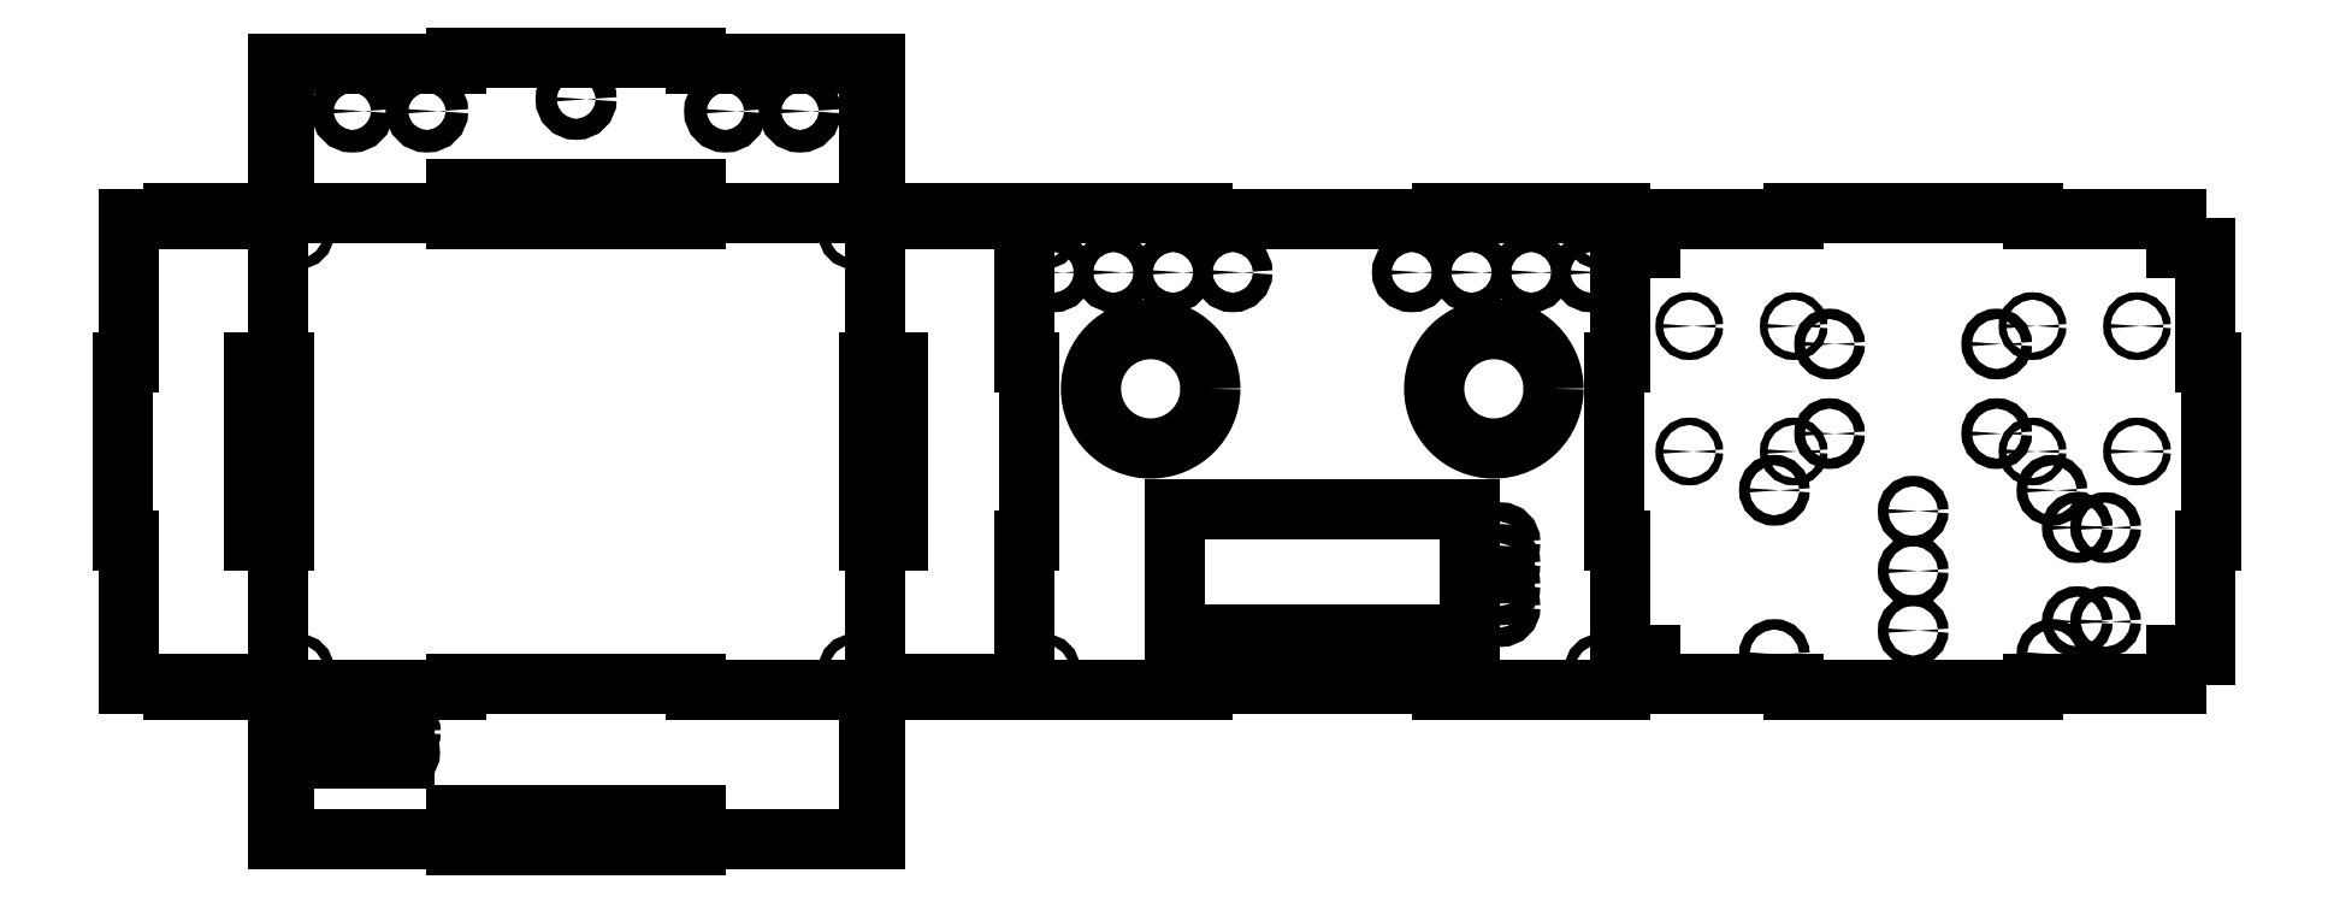
<metadata>
{"format":"dxf","ext":"dxf","renderer":"ezdxf+matplotlib","layout":"modelspace","background":"white","min_lineweight":24,"dpi":150}
</metadata>
<code>
0
SECTION
2
ENTITIES
0
LINE
8
Shape2DView
10
112
20
160
30
0
11
52
21
160
31
0
0
LINE
8
Shape2DView
10
112
20
160
30
0
11
112
21
158
31
0
0
LINE
8
Shape2DView
10
52
20
160
30
0
11
52
21
110
31
0
0
LINE
8
Shape2DView
10
112
20
158
30
0
11
192
21
158
31
0
0
LINE
8
Shape2DView
10
54
20
110
30
0
11
52
21
110
31
0
0
LINE
8
Shape2DView
10
192
20
158
30
0
11
192
21
160
31
0
0
LINE
8
Shape2DView
10
54
20
50
30
0
11
54
21
110
31
0
0
LINE
8
Shape2DView
10
252
20
160
30
0
11
192
21
160
31
0
0
LINE
8
Shape2DView
10
52
20
50
30
0
11
54
21
50
31
0
0
LINE
8
Shape2DView
10
252
20
110
30
0
11
252
21
160
31
0
0
LINE
8
Shape2DView
10
52
20
50
30
0
11
52
21
-2.086e-06
31
0
0
LINE
8
Shape2DView
10
252
20
110
30
0
11
250
21
110
31
0
0
LINE
8
Shape2DView
10
52
20
-2.086e-06
30
0
11
112
21
-2.086e-06
31
0
0
LINE
8
Shape2DView
10
250
20
110
30
0
11
250
21
50
31
0
0
LINE
8
Shape2DView
10
112
20
2
30
0
11
112
21
-2.086e-06
31
0
0
LINE
8
Shape2DView
10
250
20
50
30
0
11
252
21
50
31
0
0
LINE
8
Shape2DView
10
192
20
2
30
0
11
112
21
2
31
0
0
LINE
8
Shape2DView
10
252
20
-2.086e-06
30
0
11
252
21
50
31
0
0
LINE
8
Shape2DView
10
192
20
-2.086e-06
30
0
11
192
21
2
31
0
0
LINE
8
Shape2DView
10
192
20
-2.086e-06
30
0
11
252
21
-2.086e-06
31
0
0
CIRCLE
8
Shape2DView
10
59
20
7
30
0
40
1.75
0
LINE
8
Shape2DView
10
102.5
20
60.5
30
0
11
102.5
21
18.5
31
0
0
LINE
8
Shape2DView
10
201.5
20
60.5
30
0
11
102.5
21
60.5
31
0
0
LINE
8
Shape2DView
10
102.5
20
18.5
30
0
11
201.5
21
18.5
31
0
0
LINE
8
Shape2DView
10
201.5
20
18.5
30
0
11
201.5
21
60.5
31
0
0
CIRCLE
8
Shape2DView
10
245
20
7
30
0
40
1.75
0
CIRCLE
8
Shape2DView
10
211.7
20
27.87
30
0
40
3.25
0
CIRCLE
8
Shape2DView
10
211.7
20
35.12
30
0
40
3.25
0
CIRCLE
8
Shape2DView
10
211.7
20
42.37
30
0
40
3.25
0
CIRCLE
8
Shape2DView
10
211.7
20
49.62
30
0
40
3.25
0
CIRCLE
8
Shape2DView
10
94.5
20
101
30
0
40
20
0
CIRCLE
8
Shape2DView
10
62
20
140
30
0
40
3.25
0
CIRCLE
8
Shape2DView
10
59
20
153
30
0
40
1.75
0
CIRCLE
8
Shape2DView
10
82
20
140
30
0
40
3.25
0
CIRCLE
8
Shape2DView
10
102
20
140
30
0
40
3.25
0
CIRCLE
8
Shape2DView
10
122
20
140
30
0
40
3.25
0
CIRCLE
8
Shape2DView
10
209.5
20
101
30
0
40
20
0
CIRCLE
8
Shape2DView
10
182
20
140
30
0
40
3.25
0
CIRCLE
8
Shape2DView
10
202
20
140
30
0
40
3.25
0
CIRCLE
8
Shape2DView
10
222
20
140
30
0
40
3.25
0
CIRCLE
8
Shape2DView
10
242
20
140
30
0
40
3.25
0
CIRCLE
8
Shape2DView
10
245
20
153
30
0
40
1.75
0
LINE
8
Shape2DView001
10
310
20
158
30
0
11
262
21
158
31
0
0
LINE
8
Shape2DView001
10
262
20
148
30
0
11
262
21
158
31
0
0
LINE
8
Shape2DView001
10
310
20
158
30
0
11
310
21
160
31
0
0
LINE
8
Shape2DView001
10
310
20
160
30
0
11
390
21
160
31
0
0
LINE
8
Shape2DView001
10
390
20
160
30
0
11
390
21
158
31
0
0
LINE
8
Shape2DView001
10
438
20
158
30
0
11
390
21
158
31
0
0
LINE
8
Shape2DView001
10
438
20
158
30
0
11
438
21
148
31
0
0
LINE
8
Shape2DView001
10
438
20
148
30
0
11
448
21
148
31
0
0
LINE
8
Shape2DView001
10
448
20
110
30
0
11
448
21
148
31
0
0
LINE
8
Shape2DView001
10
448
20
110
30
0
11
450
21
110
31
0
0
LINE
8
Shape2DView001
10
450
20
110
30
0
11
450
21
50
31
0
0
LINE
8
Shape2DView001
10
450
20
50
30
0
11
448
21
50
31
0
0
LINE
8
Shape2DView001
10
448
20
12
30
0
11
448
21
50
31
0
0
LINE
8
Shape2DView001
10
448
20
12
30
0
11
438
21
12
31
0
0
LINE
8
Shape2DView001
10
438
20
12
30
0
11
438
21
2
31
0
0
LINE
8
Shape2DView001
10
390
20
2
30
0
11
438
21
2
31
0
0
LINE
8
Shape2DView001
10
390
20
2
30
0
11
390
21
3.72e-07
31
0
0
LINE
8
Shape2DView001
10
390
20
3.72e-07
30
0
11
310
21
3.72e-07
31
0
0
LINE
8
Shape2DView001
10
310
20
3.72e-07
30
0
11
310
21
2
31
0
0
LINE
8
Shape2DView001
10
262
20
2
30
0
11
310
21
2
31
0
0
LINE
8
Shape2DView001
10
262
20
2
30
0
11
262
21
12
31
0
0
LINE
8
Shape2DView001
10
262
20
12
30
0
11
252
21
12
31
0
0
LINE
8
Shape2DView001
10
252
20
50
30
0
11
252
21
12
31
0
0
LINE
8
Shape2DView001
10
252
20
50
30
0
11
250
21
50
31
0
0
LINE
8
Shape2DView001
10
250
20
50
30
0
11
250
21
110
31
0
0
LINE
8
Shape2DView001
10
250
20
110
30
0
11
252
21
110
31
0
0
LINE
8
Shape2DView001
10
252
20
148
30
0
11
252
21
110
31
0
0
LINE
8
Shape2DView001
10
252
20
148
30
0
11
262
21
148
31
0
0
CIRCLE
8
Shape2DView001
10
303.5
20
12
30
0
40
1.75
0
CIRCLE
8
Shape2DView001
10
350
20
20
30
0
40
1.75
0
CIRCLE
8
Shape2DView001
10
396.5
20
12
30
0
40
1.75
0
CIRCLE
8
Shape2DView001
10
405
20
23
30
0
40
1.75
0
CIRCLE
8
Shape2DView001
10
414.5
20
23
30
0
40
1.75
0
CIRCLE
8
Shape2DView001
10
350
20
40
30
0
40
1.75
0
CIRCLE
8
Shape2DView001
10
350
20
60
30
0
40
1.75
0
CIRCLE
8
Shape2DView001
10
405
20
54.5
30
0
40
1.75
0
CIRCLE
8
Shape2DView001
10
414.5
20
54.5
30
0
40
1.75
0
CIRCLE
8
Shape2DView001
10
275
20
80
30
0
40
1.25
0
CIRCLE
8
Shape2DView001
10
303.5
20
67
30
0
40
1.75
0
CIRCLE
8
Shape2DView001
10
310
20
80
30
0
40
1.25
0
CIRCLE
8
Shape2DView001
10
322
20
86
30
0
40
1.75
0
CIRCLE
8
Shape2DView001
10
275
20
122
30
0
40
1.25
0
CIRCLE
8
Shape2DView001
10
310
20
122
30
0
40
1.25
0
CIRCLE
8
Shape2DView001
10
322
20
116
30
0
40
1.75
0
CIRCLE
8
Shape2DView001
10
378
20
86
30
0
40
1.75
0
CIRCLE
8
Shape2DView001
10
396.5
20
67
30
0
40
1.75
0
CIRCLE
8
Shape2DView001
10
390
20
80
30
0
40
1.25
0
CIRCLE
8
Shape2DView001
10
425
20
80
30
0
40
1.25
0
CIRCLE
8
Shape2DView001
10
378
20
116
30
0
40
1.75
0
CIRCLE
8
Shape2DView001
10
390
20
122
30
0
40
1.25
0
CIRCLE
8
Shape2DView001
10
425
20
122
30
0
40
1.25
0
LINE
8
Shape2DView002
10
-138
20
160
30
0
11
-198
21
160
31
0
0
LINE
8
Shape2DView002
10
-138
20
160
30
0
11
-138
21
158
31
0
0
LINE
8
Shape2DView002
10
-138
20
158
30
0
11
-58
21
158
31
0
0
LINE
8
Shape2DView002
10
-58
20
158
30
0
11
-58
21
160
31
0
0
LINE
8
Shape2DView002
10
2
20
160
30
0
11
-58
21
160
31
0
0
LINE
8
Shape2DView002
10
2
20
110
30
0
11
2
21
160
31
0
0
LINE
8
Shape2DView002
10
2
20
110
30
0
11
2.735e-06
21
110
31
0
0
LINE
8
Shape2DView002
10
2.735e-06
20
110
30
0
11
2.735e-06
21
50
31
0
0
LINE
8
Shape2DView002
10
2.735e-06
20
50
30
0
11
2
21
50
31
0
0
LINE
8
Shape2DView002
10
2
20
3.53e-07
30
0
11
2
21
50
31
0
0
LINE
8
Shape2DView002
10
-58
20
3.53e-07
30
0
11
2
21
3.53e-07
31
0
0
LINE
8
Shape2DView002
10
-58
20
3.53e-07
30
0
11
-58
21
2
31
0
0
LINE
8
Shape2DView002
10
-58
20
2
30
0
11
-138
21
2
31
0
0
LINE
8
Shape2DView002
10
-138
20
2
30
0
11
-138
21
3.53e-07
31
0
0
LINE
8
Shape2DView002
10
-198
20
3.53e-07
30
0
11
-138
21
3.53e-07
31
0
0
LINE
8
Shape2DView002
10
-198
20
50
30
0
11
-198
21
3.53e-07
31
0
0
LINE
8
Shape2DView002
10
-198
20
50
30
0
11
-196
21
50
31
0
0
LINE
8
Shape2DView002
10
-196
20
50
30
0
11
-196
21
110
31
0
0
LINE
8
Shape2DView002
10
-196
20
110
30
0
11
-198
21
110
31
0
0
LINE
8
Shape2DView002
10
-198
20
160
30
0
11
-198
21
110
31
0
0
CIRCLE
8
Shape2DView002
10
-5
20
7
30
0
40
1.75
0
CIRCLE
8
Shape2DView002
10
-191
20
7
30
0
40
1.75
0
CIRCLE
8
Shape2DView002
10
-5
20
153
30
0
40
1.75
0
CIRCLE
8
Shape2DView002
10
-191
20
153
30
0
40
1.75
0
LINE
8
Shape2DView003
10
2
20
9e-09
30
0
11
-58
21
9e-09
31
0
0
LINE
8
Shape2DView003
10
2
20
9e-09
30
0
11
2
21
-15
31
0
0
LINE
8
Shape2DView003
10
-58
20
9e-09
30
0
11
-58
21
2
31
0
0
LINE
8
Shape2DView003
10
2
20
-15
30
0
11
1.4e-08
21
-15
31
0
0
LINE
8
Shape2DView003
10
-58
20
2
30
0
11
-138
21
2
31
0
0
LINE
8
Shape2DView003
10
1.4e-08
20
-15
30
0
11
1.4e-08
21
-35
31
0
0
LINE
8
Shape2DView003
10
-138
20
2
30
0
11
-138
21
9e-09
31
0
0
LINE
8
Shape2DView003
10
1.4e-08
20
-35
30
0
11
2
21
-35
31
0
0
LINE
8
Shape2DView003
10
-138
20
9e-09
30
0
11
-198
21
9e-09
31
0
0
LINE
8
Shape2DView003
10
2
20
-35
30
0
11
2
21
-50
31
0
0
LINE
8
Shape2DView003
10
-198
20
9e-09
30
0
11
-198
21
-15
31
0
0
LINE
8
Shape2DView003
10
-58
20
-50
30
0
11
2
21
-50
31
0
0
LINE
8
Shape2DView003
10
-196
20
-15
30
0
11
-198
21
-15
31
0
0
LINE
8
Shape2DView003
10
-58
20
-50
30
0
11
-58
21
-52
31
0
0
LINE
8
Shape2DView003
10
-196
20
-35
30
0
11
-196
21
-15
31
0
0
LINE
8
Shape2DView003
10
-58
20
-52
30
0
11
-138
21
-52
31
0
0
LINE
8
Shape2DView003
10
-198
20
-35
30
0
11
-196
21
-35
31
0
0
LINE
8
Shape2DView003
10
-138
20
-52
30
0
11
-138
21
-50
31
0
0
LINE
8
Shape2DView003
10
-198
20
-35
30
0
11
-198
21
-50
31
0
0
LINE
8
Shape2DView003
10
-198
20
-50
30
0
11
-138
21
-50
31
0
0
LINE
8
Shape2DView003
10
-162
20
-19.2
30
0
11
-155.5
21
-19.2
31
0
0
ARC
8
Shape2DView003
10
-162
20
-21
30
0
40
1.8
50
90
51
-90
0
ARC
8
Shape2DView003
10
-155.5
20
-21
30
0
40
1.8
50
-90
51
90
0
LINE
8
Shape2DView003
10
-162
20
-22.8
30
0
11
-155.5
21
-22.8
31
0
0
LINE
8
Shape2DView003
10
-170.5
20
-13.9
30
0
11
-185
21
-13.9
31
0
0
LINE
8
Shape2DView003
10
-170.5
20
-23
30
0
11
-170.5
21
-13.9
31
0
0
LINE
8
Shape2DView003
10
-185
20
-13.9
30
0
11
-185
21
-23
31
0
0
LINE
8
Shape2DView003
10
-185
20
-23
30
0
11
-170.5
21
-23
31
0
0
CIRCLE
8
Shape2DView003
10
-163
20
-14
30
0
40
1.55
0
CIRCLE
8
Shape2DView003
10
-155
20
-14
30
0
40
1.55
0
LINE
8
Shape2DView003
10
-138
20
-42
30
0
11
-138
21
-44
31
0
0
LINE
8
Shape2DView003
10
-58
20
-42
30
0
11
-138
21
-42
31
0
0
LINE
8
Shape2DView003
10
-138
20
-44
30
0
11
-58
21
-44
31
0
0
LINE
8
Shape2DView003
10
-58
20
-44
30
0
11
-58
21
-42
31
0
0
LINE
8
Shape2DView004
10
52
20
110
30
0
11
52
21
158
31
0
0
LINE
8
Shape2DView004
10
52
20
158
30
0
11
37
21
158
31
0
0
LINE
8
Shape2DView004
10
37
20
158
30
0
11
37
21
160
31
0
0
LINE
8
Shape2DView004
10
37
20
160
30
0
11
17
21
160
31
0
0
LINE
8
Shape2DView004
10
17
20
160
30
0
11
17
21
158
31
0
0
LINE
8
Shape2DView004
10
17
20
158
30
0
11
2
21
158
31
0
0
LINE
8
Shape2DView004
10
2
20
158
30
0
11
2
21
110
31
0
0
LINE
8
Shape2DView004
10
2
20
110
30
0
11
-2.601e-06
21
110
31
0
0
LINE
8
Shape2DView004
10
-2.601e-06
20
110
30
0
11
-2.601e-06
21
50
31
0
0
LINE
8
Shape2DView004
10
-2.601e-06
20
50
30
0
11
2
21
50
31
0
0
LINE
8
Shape2DView004
10
2
20
50
30
0
11
2
21
2
31
0
0
LINE
8
Shape2DView004
10
2
20
2
30
0
11
17
21
2
31
0
0
LINE
8
Shape2DView004
10
17
20
2
30
0
11
17
21
-3.405e-06
31
0
0
LINE
8
Shape2DView004
10
17
20
-3.405e-06
30
0
11
37
21
-3.405e-06
31
0
0
LINE
8
Shape2DView004
10
37
20
-3.405e-06
30
0
11
37
21
2
31
0
0
LINE
8
Shape2DView004
10
37
20
2
30
0
11
52
21
2
31
0
0
LINE
8
Shape2DView004
10
52
20
2
30
0
11
52
21
50
31
0
0
LINE
8
Shape2DView004
10
52
20
50
30
0
11
54
21
50
31
0
0
LINE
8
Shape2DView004
10
54
20
50
30
0
11
54
21
110
31
0
0
LINE
8
Shape2DView004
10
54
20
110
30
0
11
52
21
110
31
0
0
LINE
8
Shape2DView004
10
10
20
110
30
0
11
8
21
110
31
0
0
LINE
8
Shape2DView004
10
8
20
110
30
0
11
8
21
50
31
0
0
LINE
8
Shape2DView004
10
8
20
50
30
0
11
10
21
50
31
0
0
LINE
8
Shape2DView004
10
10
20
50
30
0
11
10
21
110
31
0
0
LINE
8
Shape2DView005
10
-198
20
210
30
0
11
-138
21
210
31
0
0
LINE
8
Shape2DView005
10
-198
20
210
30
0
11
-198
21
195
31
0
0
LINE
8
Shape2DView005
10
-138
20
210
30
0
11
-138
21
212
31
0
0
LINE
8
Shape2DView005
10
-198
20
195
30
0
11
-196
21
195
31
0
0
LINE
8
Shape2DView005
10
-138
20
212
30
0
11
-58
21
212
31
0
0
LINE
8
Shape2DView005
10
-196
20
195
30
0
11
-196
21
175
31
0
0
LINE
8
Shape2DView005
10
-58
20
212
30
0
11
-58
21
210
31
0
0
LINE
8
Shape2DView005
10
-196
20
175
30
0
11
-198
21
175
31
0
0
LINE
8
Shape2DView005
10
-58
20
210
30
0
11
2
21
210
31
0
0
LINE
8
Shape2DView005
10
-198
20
175
30
0
11
-198
21
160
31
0
0
LINE
8
Shape2DView005
10
2
20
210
30
0
11
2
21
195
31
0
0
LINE
8
Shape2DView005
10
-138
20
160
30
0
11
-198
21
160
31
0
0
LINE
8
Shape2DView005
10
-1.6e-08
20
195
30
0
11
2
21
195
31
0
0
LINE
8
Shape2DView005
10
-138
20
160
30
0
11
-138
21
158
31
0
0
LINE
8
Shape2DView005
10
-1.6e-08
20
175
30
0
11
-1.6e-08
21
195
31
0
0
LINE
8
Shape2DView005
10
-138
20
158
30
0
11
-58
21
158
31
0
0
LINE
8
Shape2DView005
10
2
20
175
30
0
11
-1.6e-08
21
175
31
0
0
LINE
8
Shape2DView005
10
-58
20
158
30
0
11
-58
21
160
31
0
0
LINE
8
Shape2DView005
10
2
20
175
30
0
11
2
21
160
31
0
0
LINE
8
Shape2DView005
10
2
20
160
30
0
11
-58
21
160
31
0
0
CIRCLE
8
Shape2DView005
10
-23
20
194
30
0
40
3.75
0
CIRCLE
8
Shape2DView005
10
-48
20
194
30
0
40
3.75
0
LINE
8
Shape2DView005
10
-58
20
168
30
0
11
-58
21
166
31
0
0
LINE
8
Shape2DView005
10
-138
20
168
30
0
11
-58
21
168
31
0
0
LINE
8
Shape2DView005
10
-58
20
166
30
0
11
-138
21
166
31
0
0
LINE
8
Shape2DView005
10
-138
20
166
30
0
11
-138
21
168
31
0
0
CIRCLE
8
Shape2DView005
10
-98
20
198
30
0
40
3.5
0
CIRCLE
8
Shape2DView005
10
-148
20
194
30
0
40
3.75
0
CIRCLE
8
Shape2DView005
10
-173
20
194
30
0
40
3.75
0
LINE
8
Shape2DView006
10
-248
20
110
30
0
11
-248
21
158
31
0
0
LINE
8
Shape2DView006
10
-248
20
158
30
0
11
-233
21
158
31
0
0
LINE
8
Shape2DView006
10
-233
20
158
30
0
11
-233
21
160
31
0
0
LINE
8
Shape2DView006
10
-233
20
160
30
0
11
-213
21
160
31
0
0
LINE
8
Shape2DView006
10
-213
20
160
30
0
11
-213
21
158
31
0
0
LINE
8
Shape2DView006
10
-213
20
158
30
0
11
-198
21
158
31
0
0
LINE
8
Shape2DView006
10
-198
20
158
30
0
11
-198
21
110
31
0
0
LINE
8
Shape2DView006
10
-198
20
110
30
0
11
-196
21
110
31
0
0
LINE
8
Shape2DView006
10
-196
20
110
30
0
11
-196
21
50
31
0
0
LINE
8
Shape2DView006
10
-196
20
50
30
0
11
-198
21
50
31
0
0
LINE
8
Shape2DView006
10
-198
20
50
30
0
11
-198
21
2
31
0
0
LINE
8
Shape2DView006
10
-198
20
2
30
0
11
-213
21
2
31
0
0
LINE
8
Shape2DView006
10
-213
20
2
30
0
11
-213
21
1.5e-08
31
0
0
LINE
8
Shape2DView006
10
-213
20
1.5e-08
30
0
11
-233
21
1.5e-08
31
0
0
LINE
8
Shape2DView006
10
-233
20
1.5e-08
30
0
11
-233
21
2
31
0
0
LINE
8
Shape2DView006
10
-233
20
2
30
0
11
-248
21
2
31
0
0
LINE
8
Shape2DView006
10
-248
20
2
30
0
11
-248
21
50
31
0
0
LINE
8
Shape2DView006
10
-248
20
50
30
0
11
-250
21
50
31
0
0
LINE
8
Shape2DView006
10
-250
20
50
30
0
11
-250
21
110
31
0
0
LINE
8
Shape2DView006
10
-250
20
110
30
0
11
-248
21
110
31
0
0
LINE
8
Shape2DView006
10
-206
20
110
30
0
11
-204
21
110
31
0
0
LINE
8
Shape2DView006
10
-204
20
110
30
0
11
-204
21
50
31
0
0
LINE
8
Shape2DView006
10
-204
20
50
30
0
11
-206
21
50
31
0
0
LINE
8
Shape2DView006
10
-206
20
50
30
0
11
-206
21
110
31
0
0
ENDSEC
0
EOF

</code>
